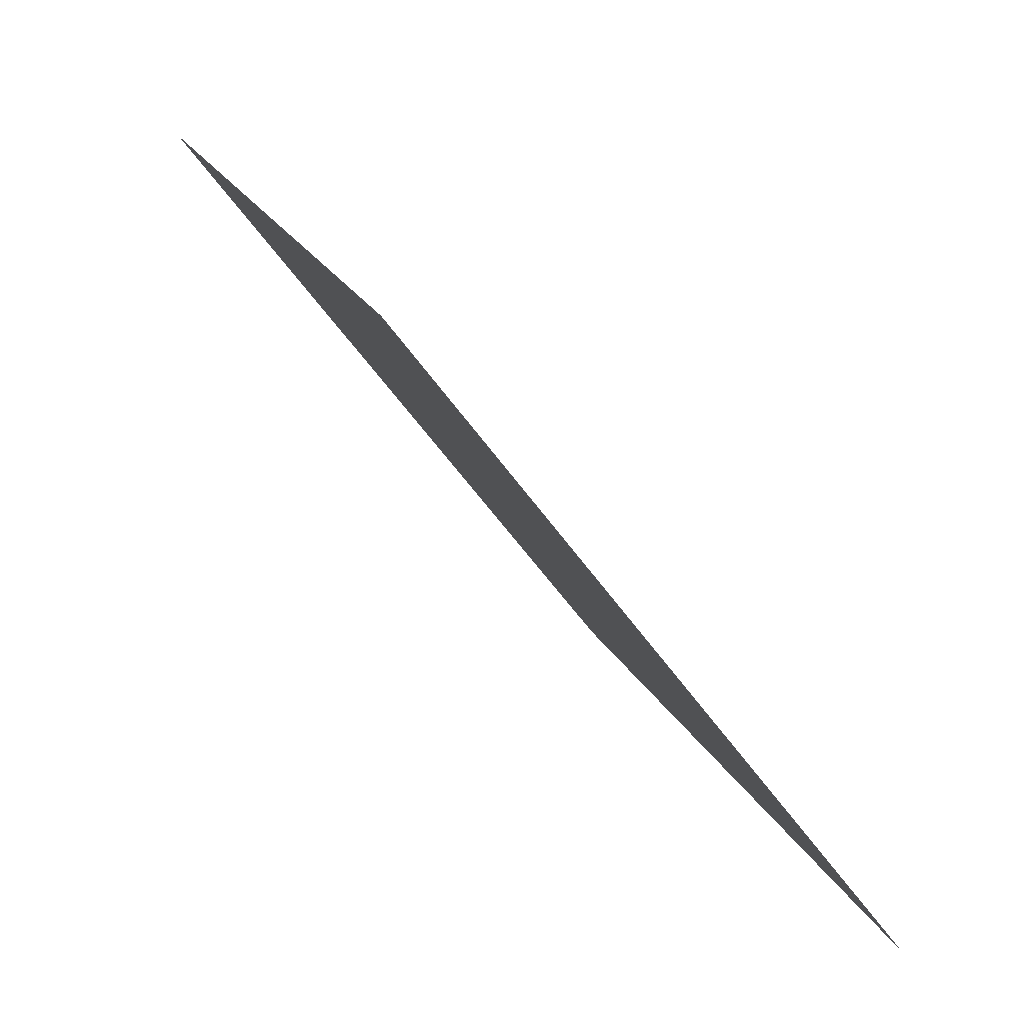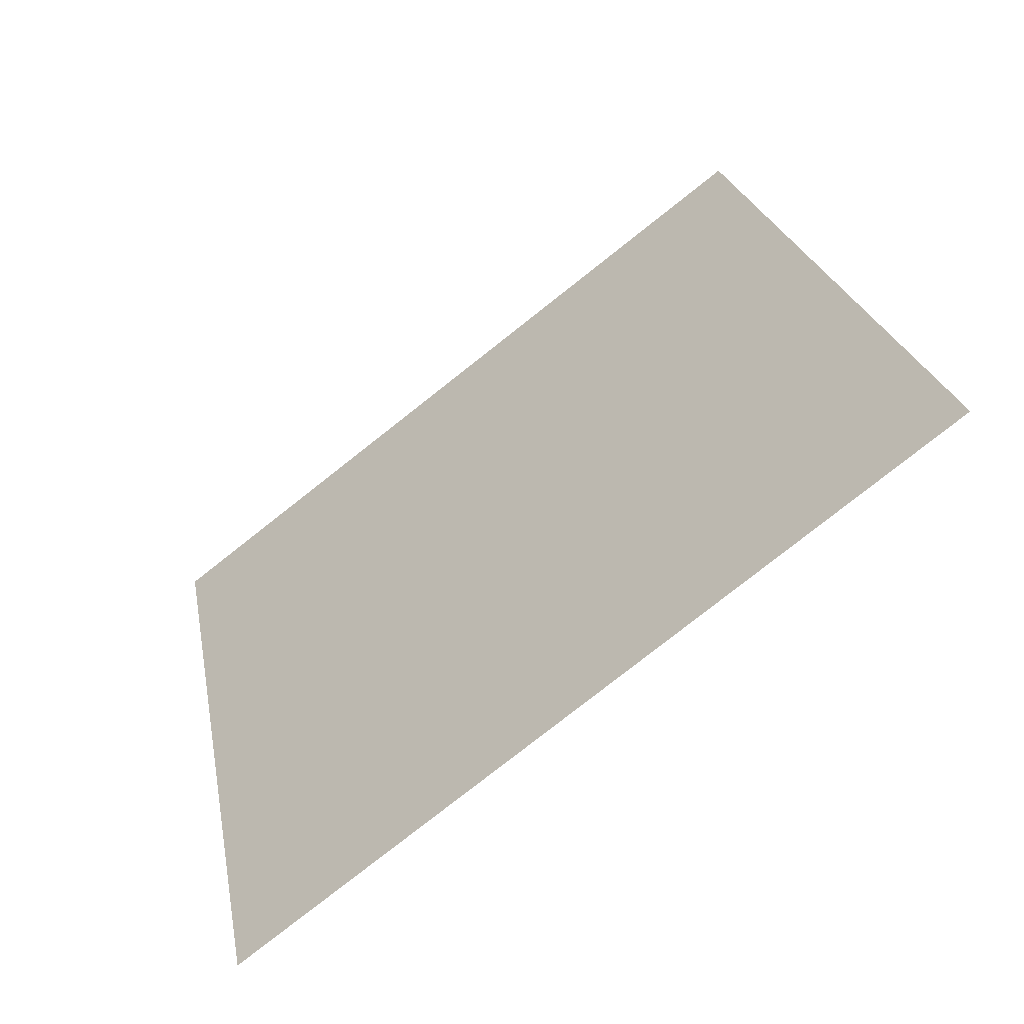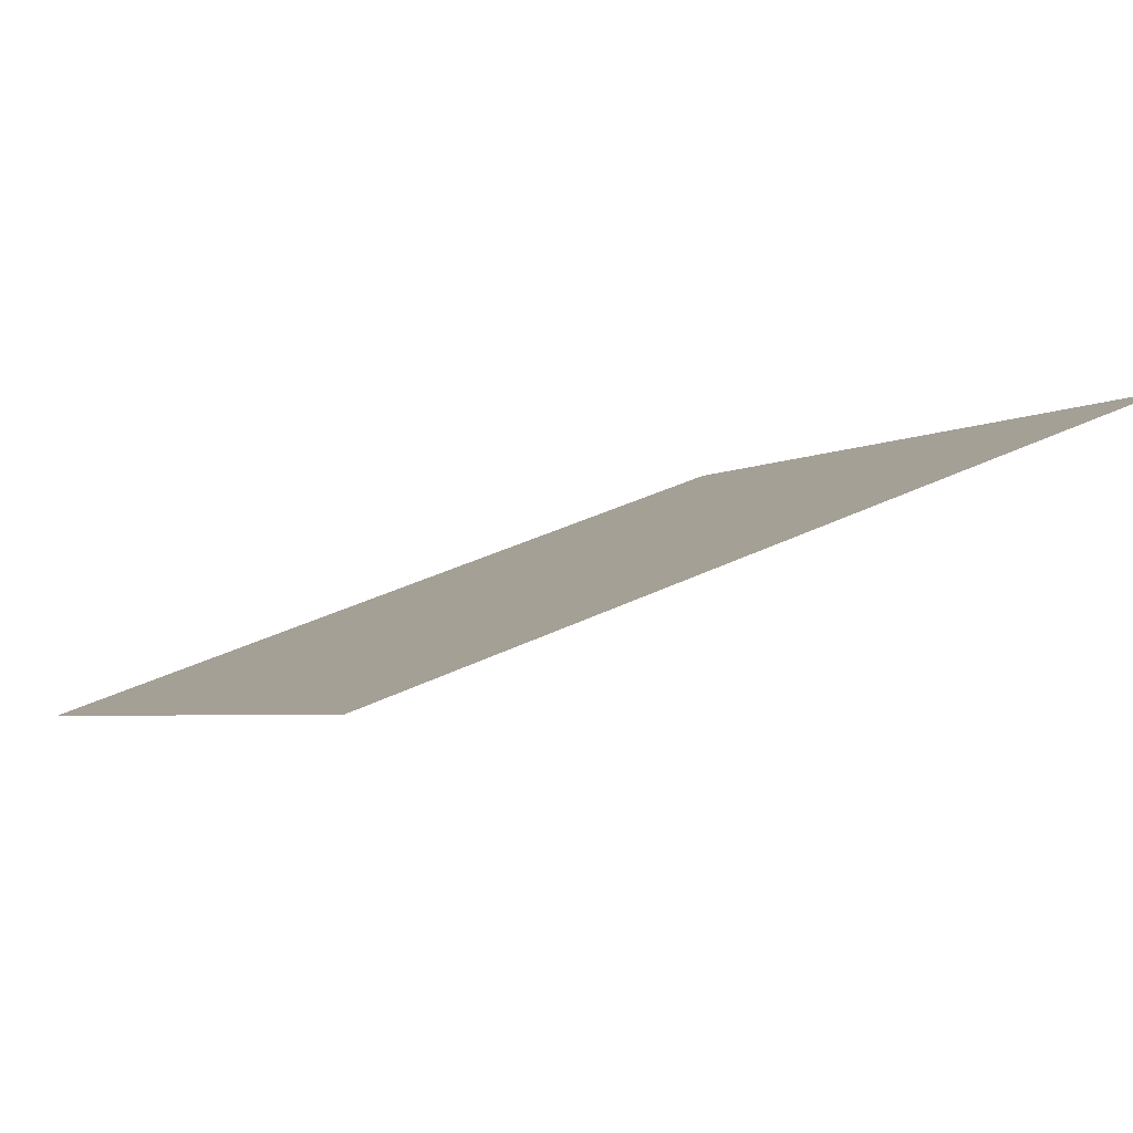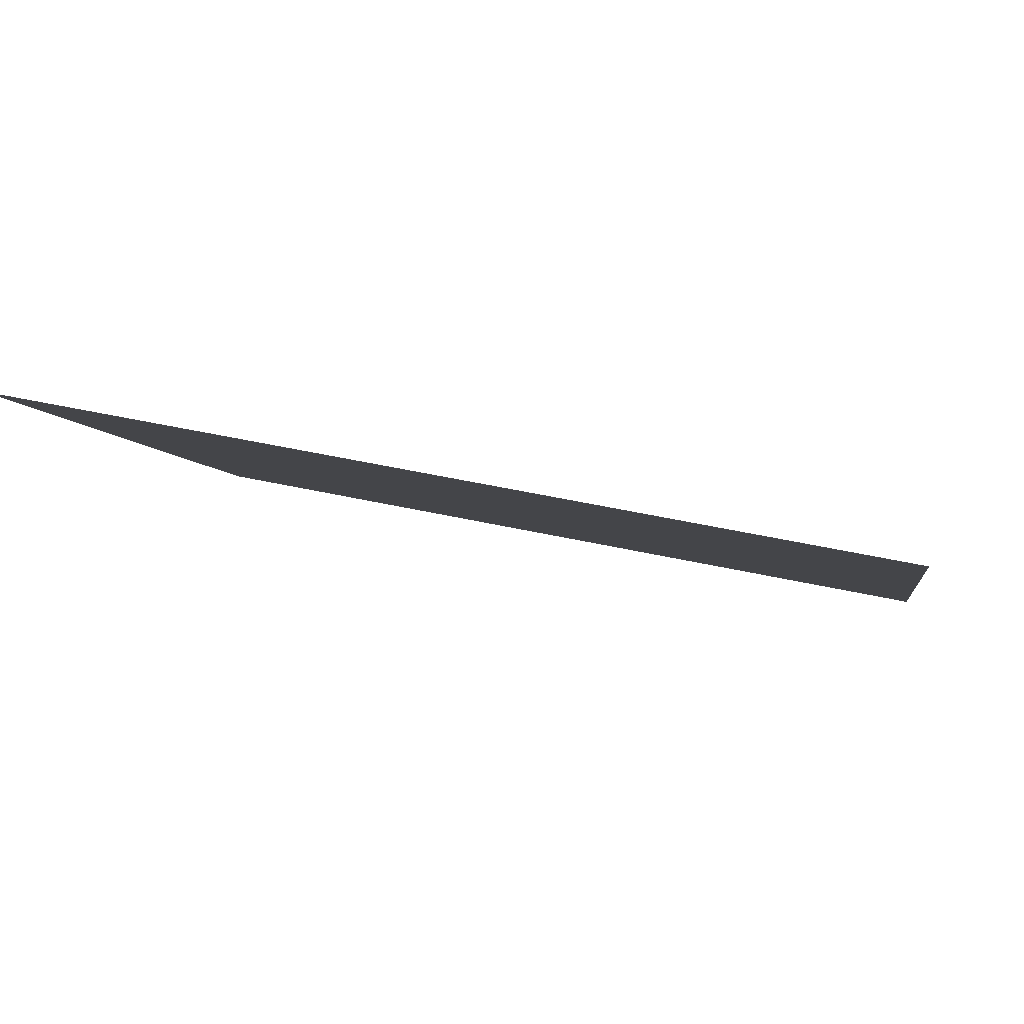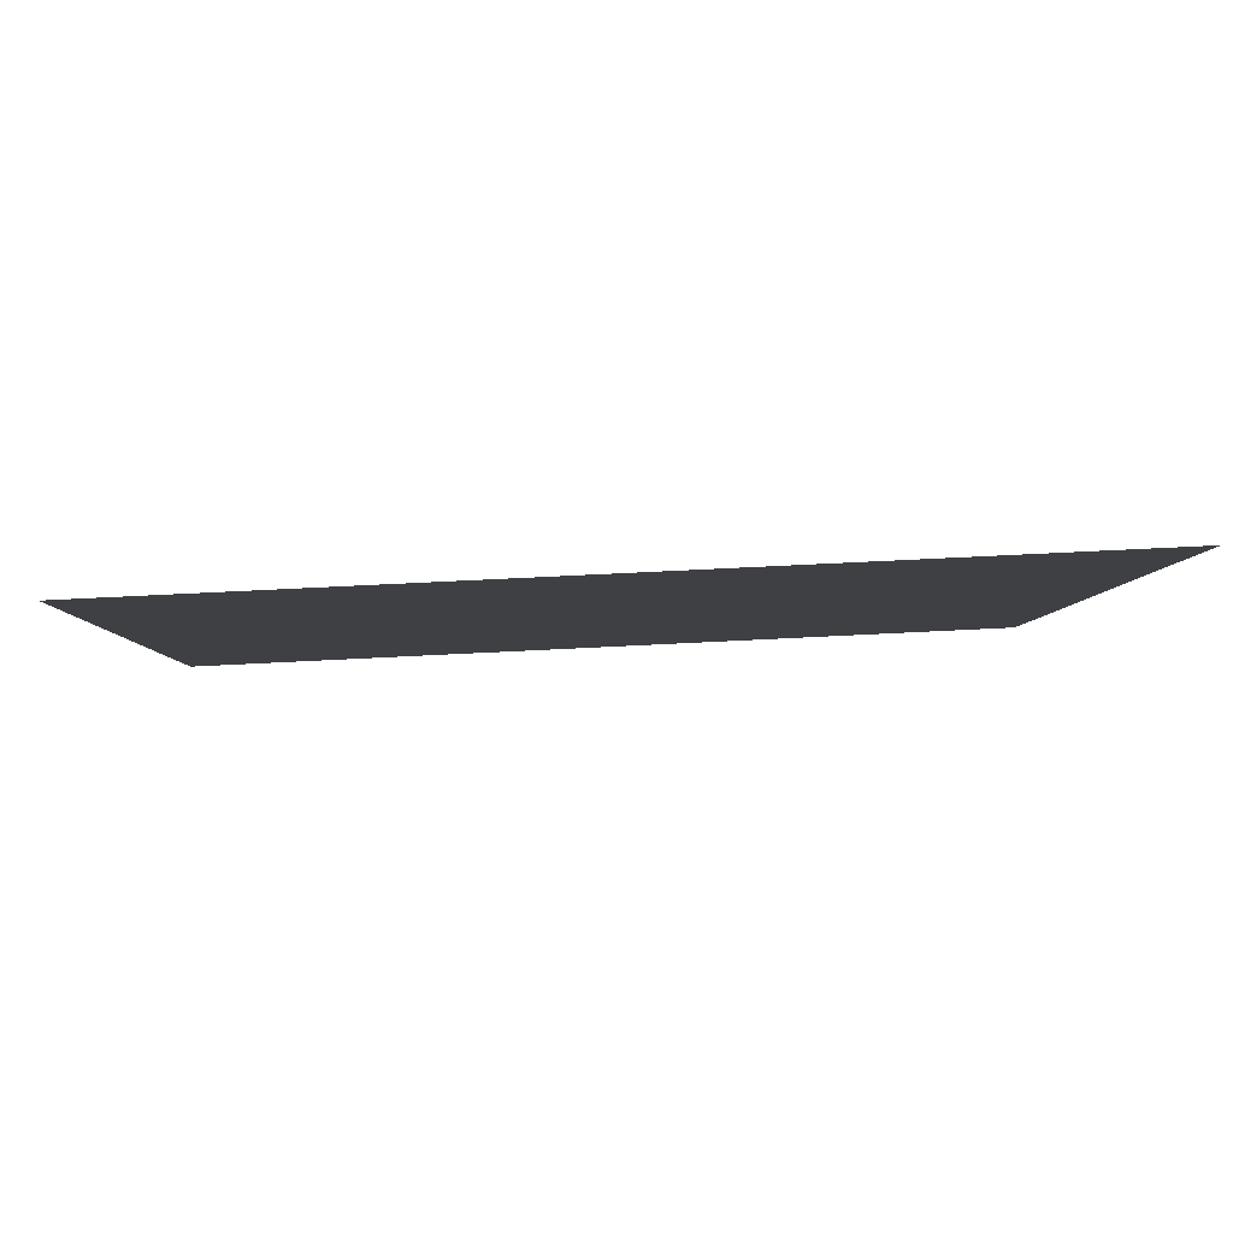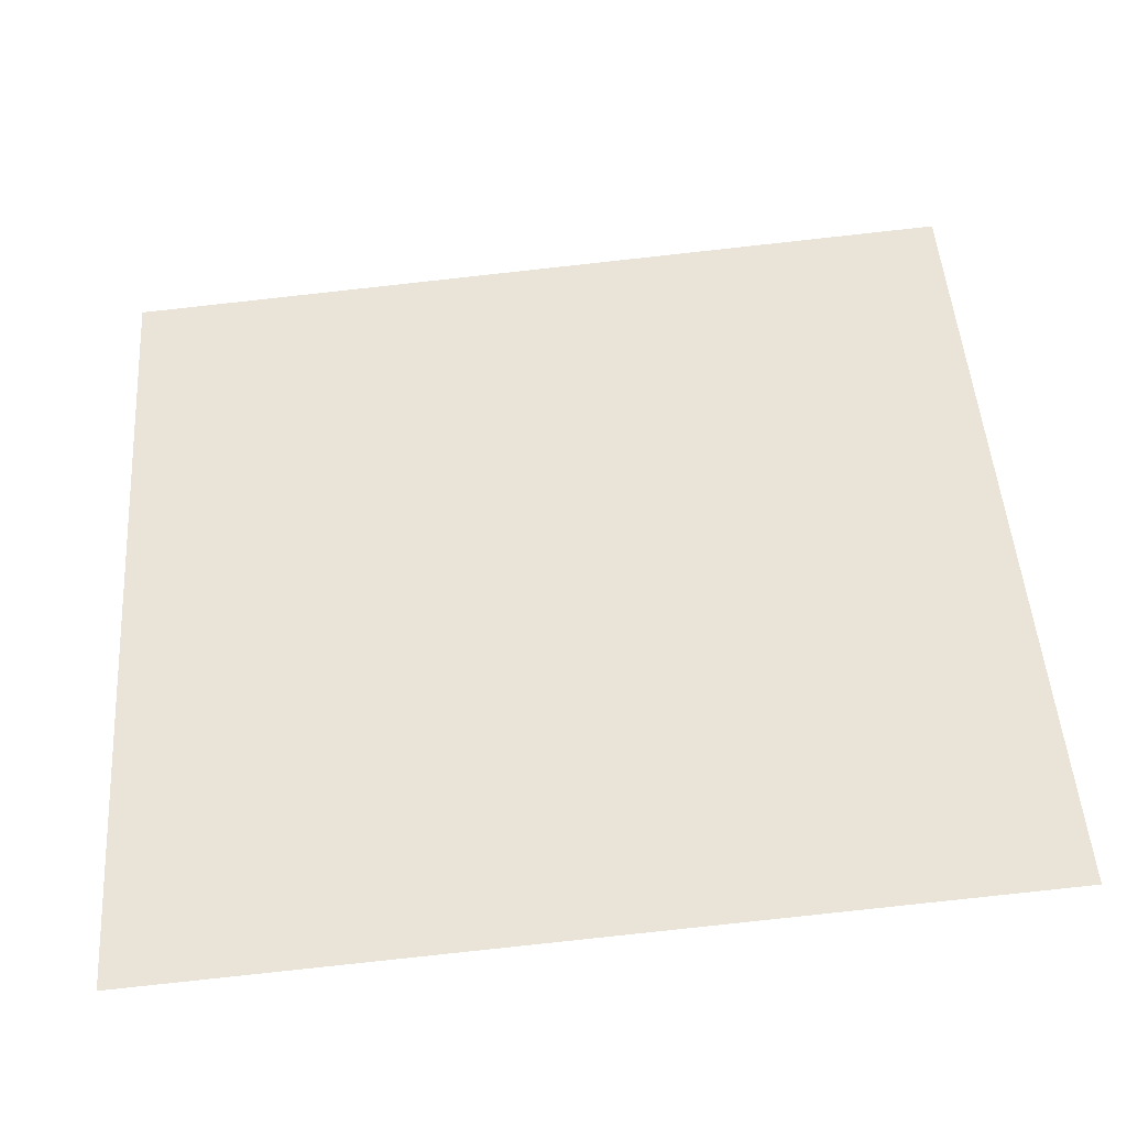
<metadata>
{"format":"obj","ext":"obj","renderer":"f3d","projection":"perspective","resolution":1024,"background":"white","views":[{"elev":20.2,"azim":-110.2,"up":"+Z"},{"elev":25.1,"azim":-99.8,"up":"+Y"},{"elev":38.3,"azim":-32.5,"up":"+Y"},{"elev":49.8,"azim":-167.2,"up":"+Z"},{"elev":49.0,"azim":175.5,"up":"+Z"},{"elev":-78.7,"azim":-175.2,"up":"+Z"}]}
</metadata>
<code>
v -0.1179 1.005 0.7973
v -0.1245 1.005 0.7974
v -0.1244 1.009 0.8027
v -0.1178 1.009 0.8026
f 4 3 2 1

</code>
